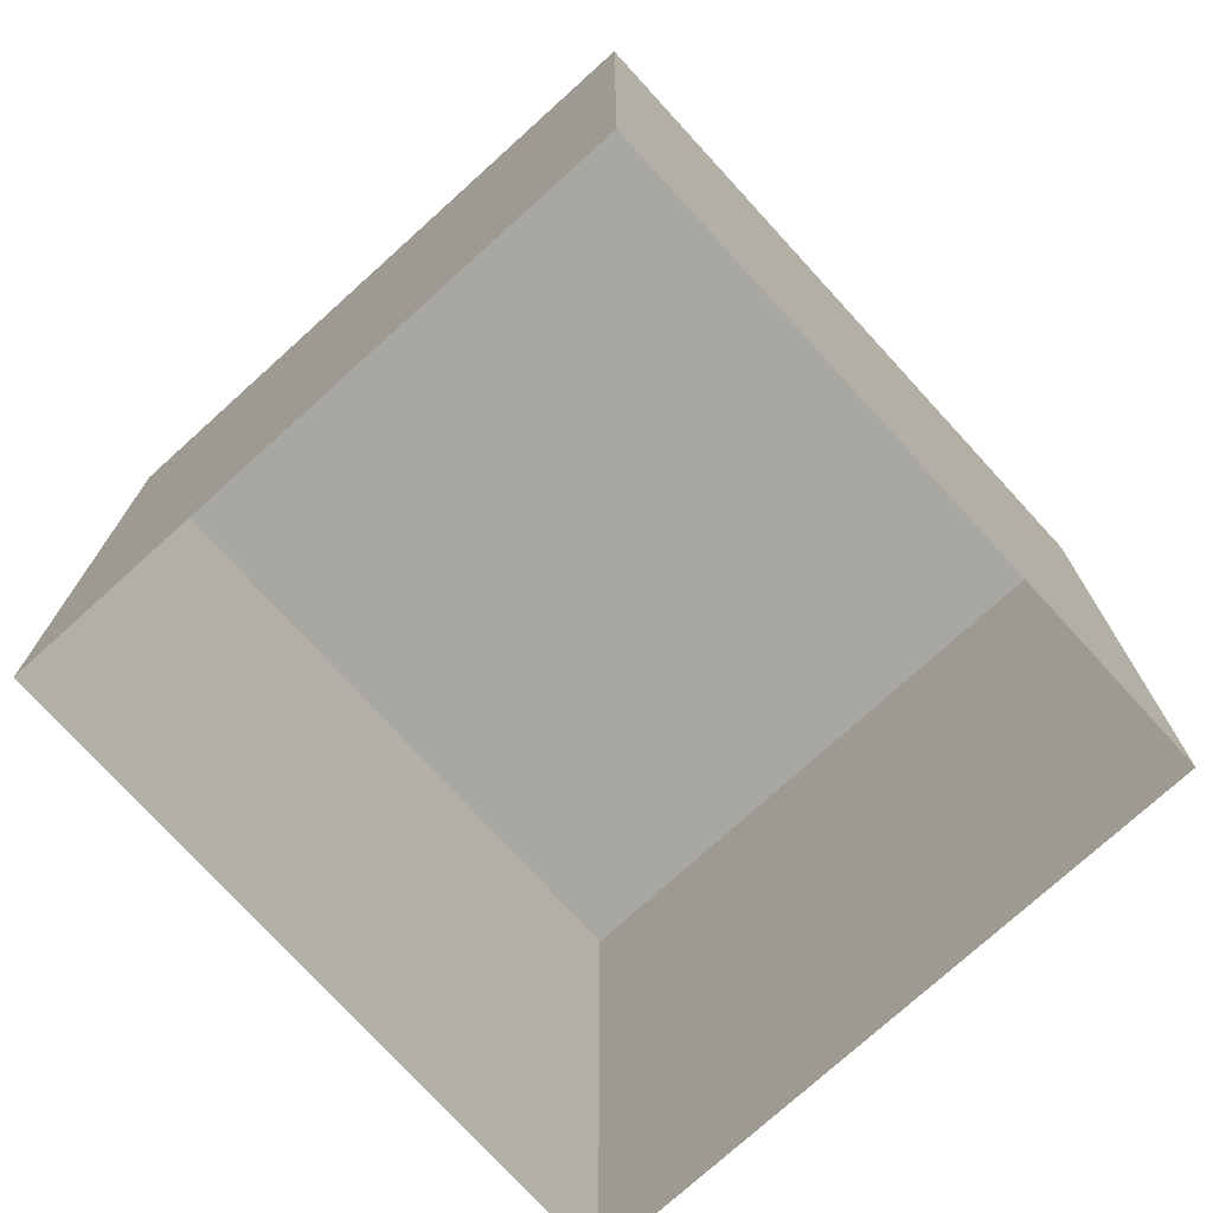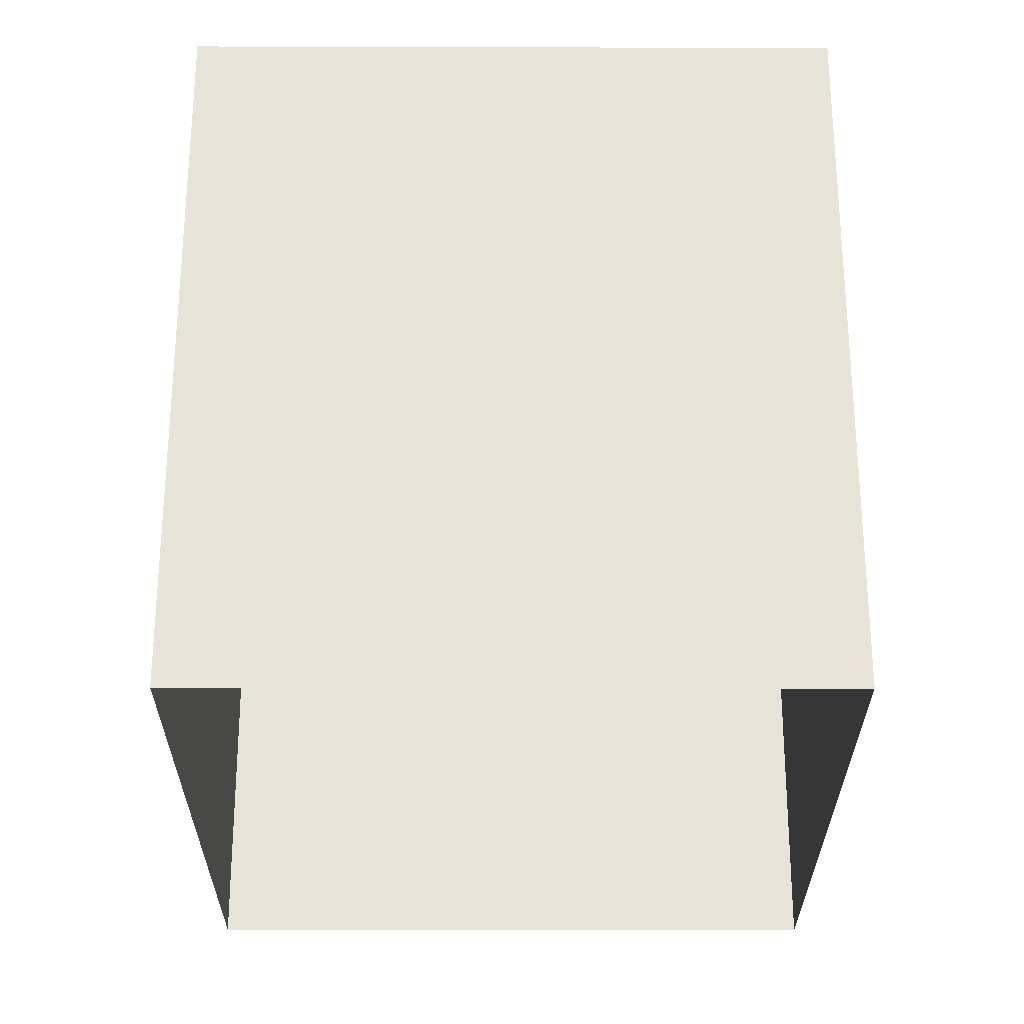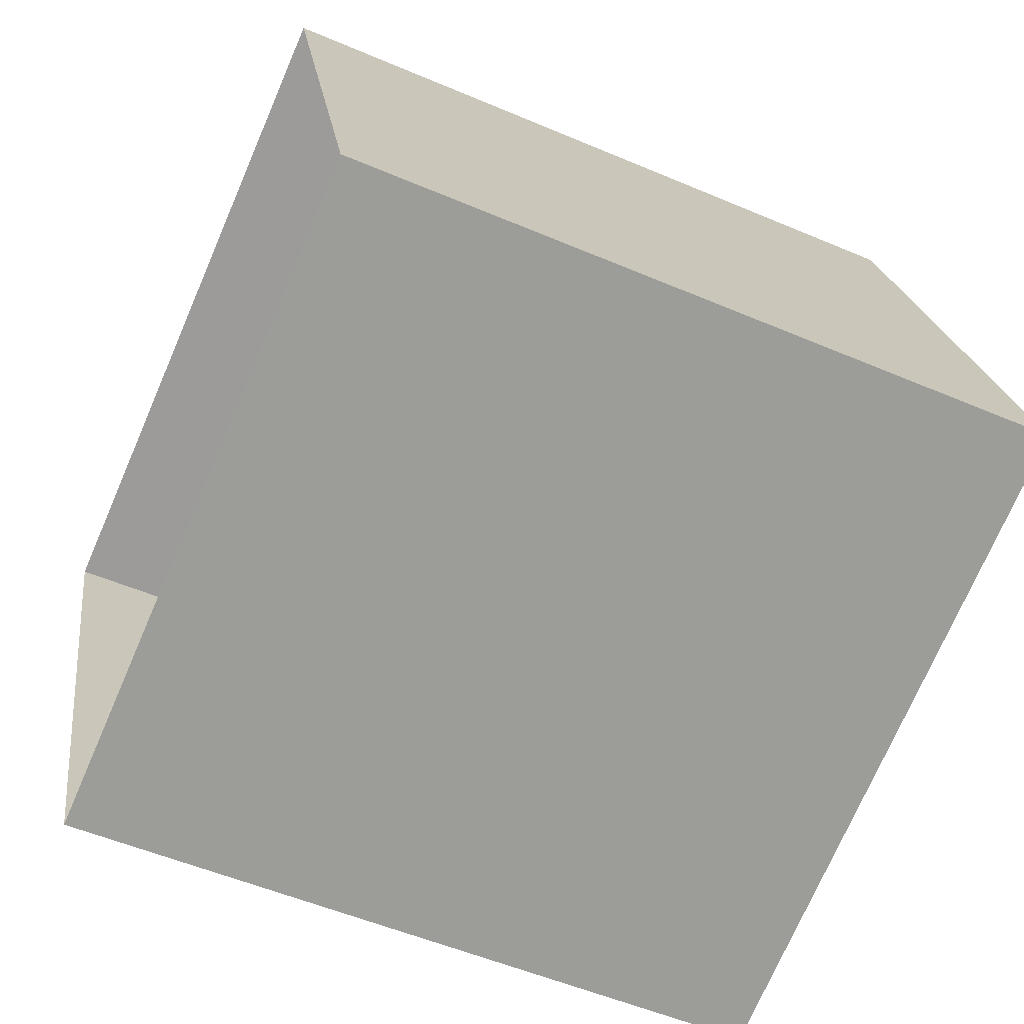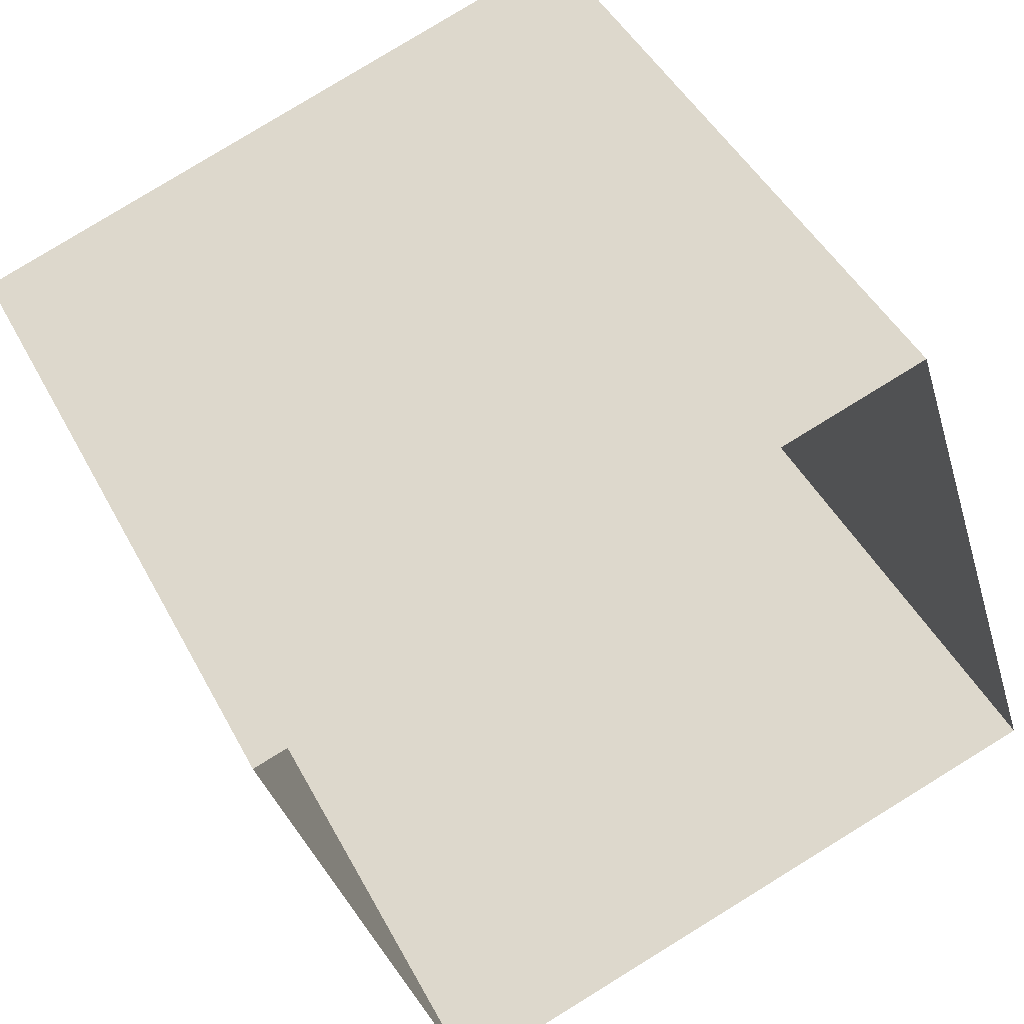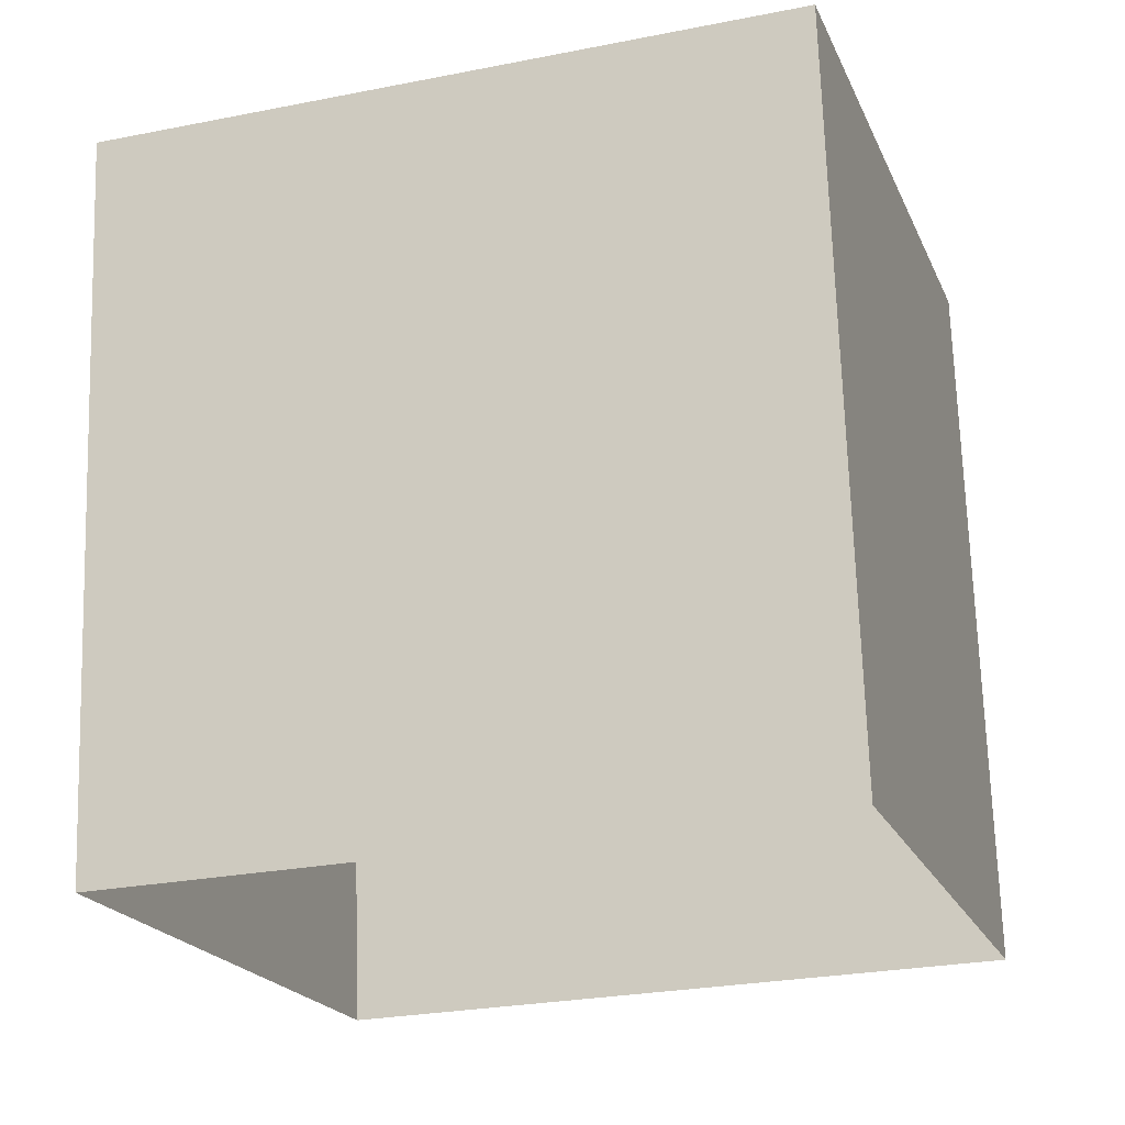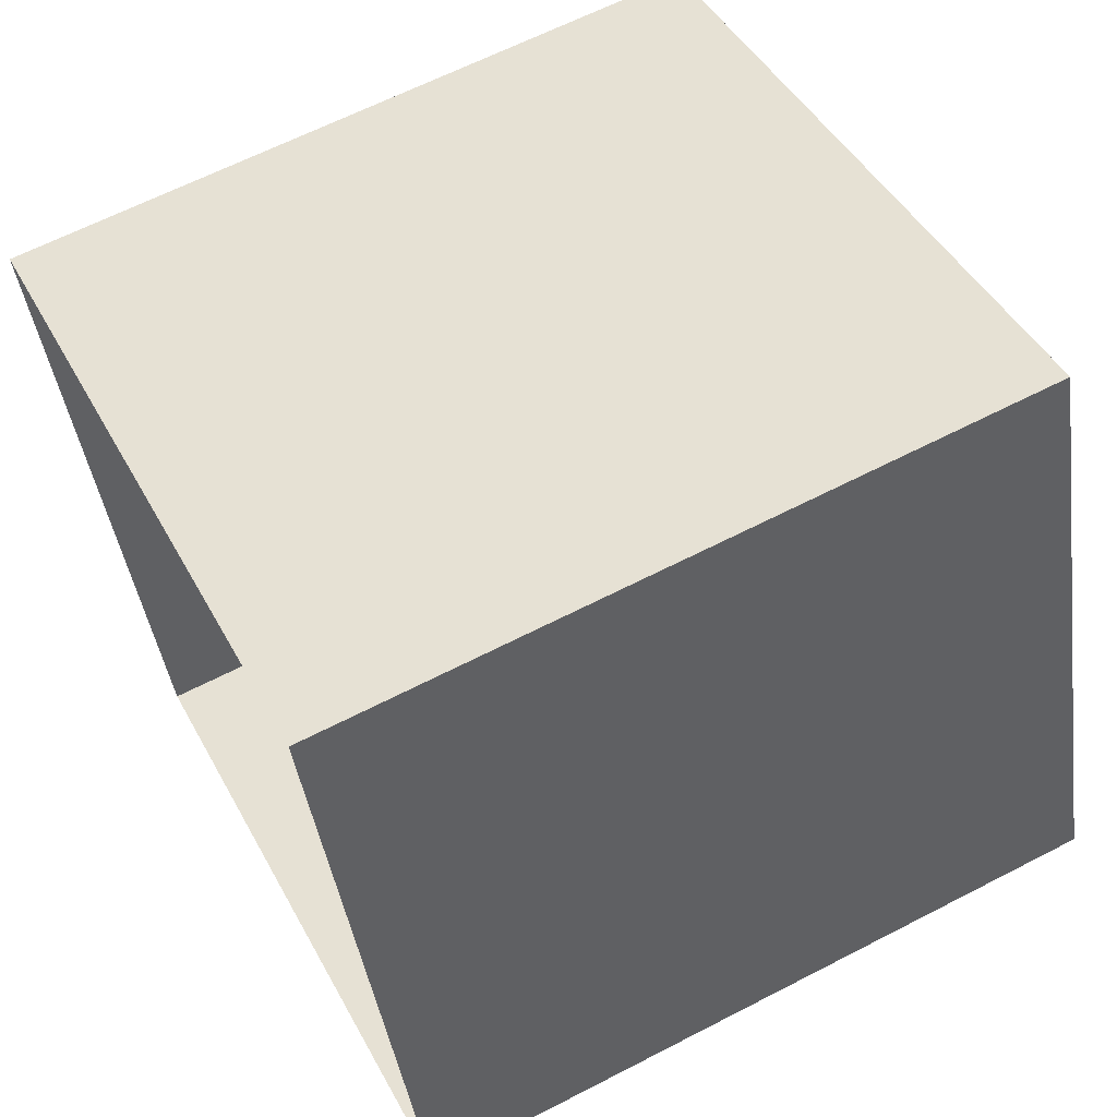
<metadata>
{"format":"obj","ext":"obj","renderer":"f3d","projection":"perspective","resolution":1024,"background":"white","views":[{"elev":-74.7,"azim":-65.5,"up":"+Z"},{"elev":-27.6,"azim":-107.9,"up":"+Z"},{"elev":-53.3,"azim":-114.6,"up":"+Y"},{"elev":45.3,"azim":153.6,"up":"+Y"},{"elev":70.1,"azim":178.2,"up":"+Y"},{"elev":63.4,"azim":-117.7,"up":"+Y"}]}
</metadata>
<code>
v -2.247e+05 -1.276e+05 14.69
v -2.247e+05 -1.276e+05 14.69
v -2.247e+05 -1.276e+05 14.69
v -2.247e+05 -1.276e+05 14.69
v -2.247e+05 -1.276e+05 22.62
v -2.247e+05 -1.276e+05 22.62
v -2.247e+05 -1.276e+05 22.62
v -2.247e+05 -1.276e+05 22.62
f 1 2 3
f 1 4 2
f 5 6 7
f 5 8 6
f 5 2 4
f 8 5 4
f 7 3 2
f 5 7 2
f 6 1 3
f 7 6 3
f 8 4 1
f 6 8 1

</code>
